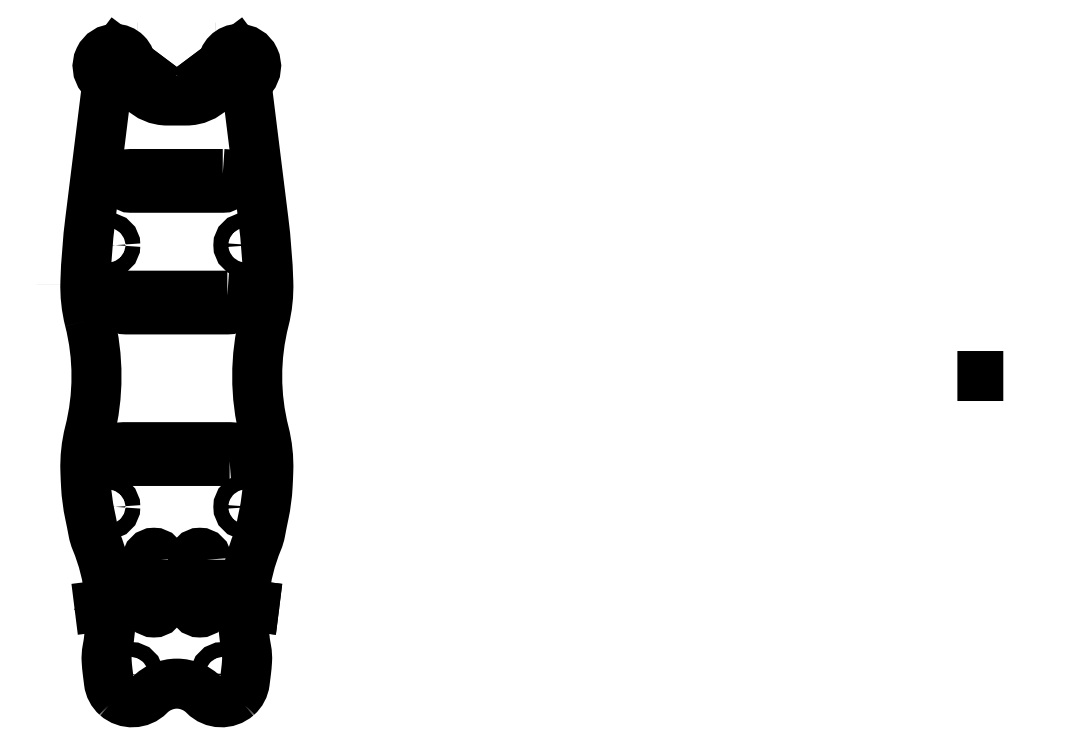
<metadata>
{"format":"dxf","ext":"dxf","renderer":"ezdxf+matplotlib","layout":"modelspace","background":"white","min_lineweight":24,"dpi":150}
</metadata>
<code>
0
SECTION
2
ENTITIES
0
LWPOLYLINE
8
0
90
46
70
1
43
0
10
-19.02
20
12.13
42
-0.1245
10
-19.02
20
-12.28
42
0.07035
10
-19.92
20
-20.63
42
0.005659
10
-19.77
20
-24.03
42
0.03809
10
-18.97
20
-30.06
42
-0.005751
10
-18.2
20
-33.9
42
0.05193
10
-17.61
20
-35.89
42
-0.1454
10
-15.14
20
-59.59
42
0.06177
10
-15.29
20
-62.05
42
0.01561
10
-15.06
20
-64.53
10
-14.79
20
-66.66
42
0.1828
10
-13.14
20
-69.79
10
-13.2
20
-69.73
42
0.3983
10
-5.92
20
-69.48
42
-0.4187
10
5.92
20
-69.48
42
0.3983
10
13.2
20
-69.73
10
13.14
20
-69.79
42
0.1828
10
14.79
20
-66.66
10
15.06
20
-64.53
42
0.01561
10
15.29
20
-62.05
42
0.06177
10
15.14
20
-59.59
42
-0.1454
10
17.61
20
-35.89
42
0.05193
10
18.2
20
-33.9
42
-0.005751
10
18.97
20
-30.06
42
0.03809
10
19.77
20
-24.03
42
0.005659
10
19.92
20
-20.63
42
0.07035
10
19.02
20
-12.28
42
-0.1245
10
19.02
20
12.13
42
0.07035
10
19.92
20
20.48
42
0.02264
10
18.86
20
34.02
10
15.5
20
61
10
15.41
20
61.71
42
-0.2056
10
16.4
20
65.12
42
0.6333
10
13.5
20
71.25
42
0.4142
10
10
20
67.75
10
10
20
68
42
-0.4141
10
2
20
60
10
-2
20
60
42
-0.4142
10
-10
20
68
10
-10
20
67.75
42
0.4142
10
-13.5
20
71.25
42
0.6333
10
-16.4
20
65.12
42
-0.2056
10
-15.41
20
61.71
10
-15.5
20
61
10
-18.86
20
34.02
42
0.02264
10
-19.92
20
20.48
42
0.07035
0
LWPOLYLINE
8
0
90
4
70
1
43
0
10
10
20
44
42
-1
10
10
20
41
10
-10
20
41
42
-1
10
-10
20
44
0
CIRCLE
8
0
10
15
20
-28.5
30
0
40
1.6
210
0
220
0
230
1
0
LINE
8
0
10
-6.8
20
65.6
30
0
11
-6.84
21
65.55
31
0
0
LWPOLYLINE
8
0
90
3
70
1
43
0
10
-16.88
20
-50
10
-16.84
20
-50.28
42
-0.0004688
10
-16.88
20
-50
0
LINE
8
0
10
-16.88
20
-50
30
0
11
-16.84
21
-50.28
31
0
0
LWPOLYLINE
8
0
90
4
70
1
43
0
10
11
20
17.5
42
-1
10
11
20
14.5
10
-11
20
14.5
42
-1
10
-11
20
17.5
0
LWPOLYLINE
8
0
90
4
70
1
43
0
10
11.5
20
-18.5
10
-11.5
20
-18.5
42
-1
10
-11.5
20
-15.49
10
11.5
20
-15.49
42
-1
0
LWPOLYLINE
8
0
90
4
70
1
43
0
10
6.5
20
-40
10
6.5
20
-50
42
-1
10
3.5
20
-50
10
3.5
20
-40
42
-1
0
LINE
8
0
10
6.805
20
65.59
30
0
11
6.8
21
65.6
31
0
0
LWPOLYLINE
8
0
90
4
70
1
43
0
10
-3.5
20
-40
10
-3.5
20
-50
42
-1
10
-6.5
20
-50
10
-6.5
20
-40
42
-1
0
ARC
8
0
10
-8.5
20
70.5
30
0
40
1
210
0
220
-0
230
1
50
89.87
51
90.13
0
LINE
8
0
10
-13.13
20
70.5
30
0
11
-13.13
21
70.5
31
0
0
LINE
8
0
10
-20
20
25
30
0
11
-20
21
25
31
0
0
ARC
8
0
10
11.25
20
70.25
30
0
40
1.25
210
0
220
0
230
1
50
180
51
180
0
LINE
8
0
10
-8.502
20
71.5
30
0
11
-8.5
21
71.5
31
0
0
CIRCLE
8
0
10
-13.5
20
67.5
30
0
40
1.6
210
0
220
0
230
1
0
ARC
8
0
10
8.5
20
70.5
30
0
40
1
210
0
220
-0
230
1
50
89.87
51
90.13
0
CIRCLE
8
0
10
-15
20
-28.5
30
0
40
1.6
210
0
220
0
230
1
0
LINE
8
0
10
6.805
20
65.59
30
0
11
6.8
21
65.6
31
0
0
LWPOLYLINE
8
0
90
3
70
1
43
0
10
16.88
20
-50
10
16.88
20
-50
42
-0.0004688
10
16.84
20
-50.28
0
LINE
8
0
10
13.13
20
70.5
30
0
11
13.13
21
70.5
31
0
0
LINE
8
0
10
16.84
20
-50.28
30
0
11
16.88
21
-50
31
0
0
CIRCLE
8
0
10
13.5
20
67.5
30
0
40
1.6
210
0
220
0
230
1
0
LINE
8
0
10
16.88
20
-50
30
0
11
16.84
21
-50.28
31
0
0
CIRCLE
8
0
10
-10
20
-65
30
0
40
1.6
210
0
220
0
230
1
0
CIRCLE
8
0
10
10
20
-65
30
0
40
1.6
210
0
220
0
230
1
0
SPLINE
8
0
70
12
71
1
72
4
73
2
74
0
42
1e-09
43
1e-10
44
1e-10
40
0
40
0
40
1
40
1
10
170
20
0
30
0
10
180
20
0
30
0
0
LINE
8
0
10
-6.8
20
65.6
30
0
11
-6.84
21
65.55
31
0
0
LWPOLYLINE
8
0
90
2
70
1
43
0
10
-25
20
20
10
-25
20
20
42
-0.000193
0
CIRCLE
8
0
10
15
20
28.5
30
0
40
1.6
210
0
220
0
230
1
0
CIRCLE
8
0
10
-15
20
28.5
30
0
40
1.6
210
0
220
0
230
1
0
LINE
8
0
10
8.502
20
71.5
30
0
11
8.5
21
71.5
31
0
0
ENDSEC
0
EOF

</code>
